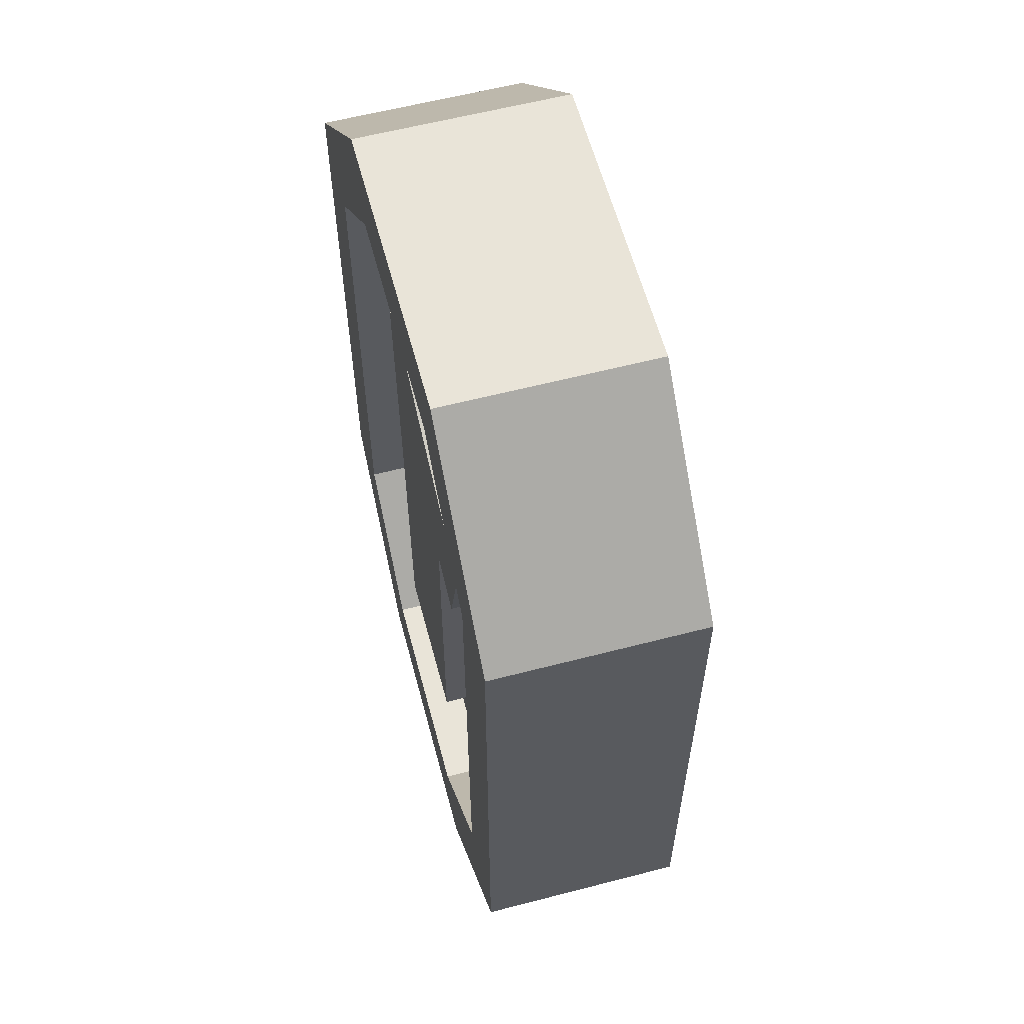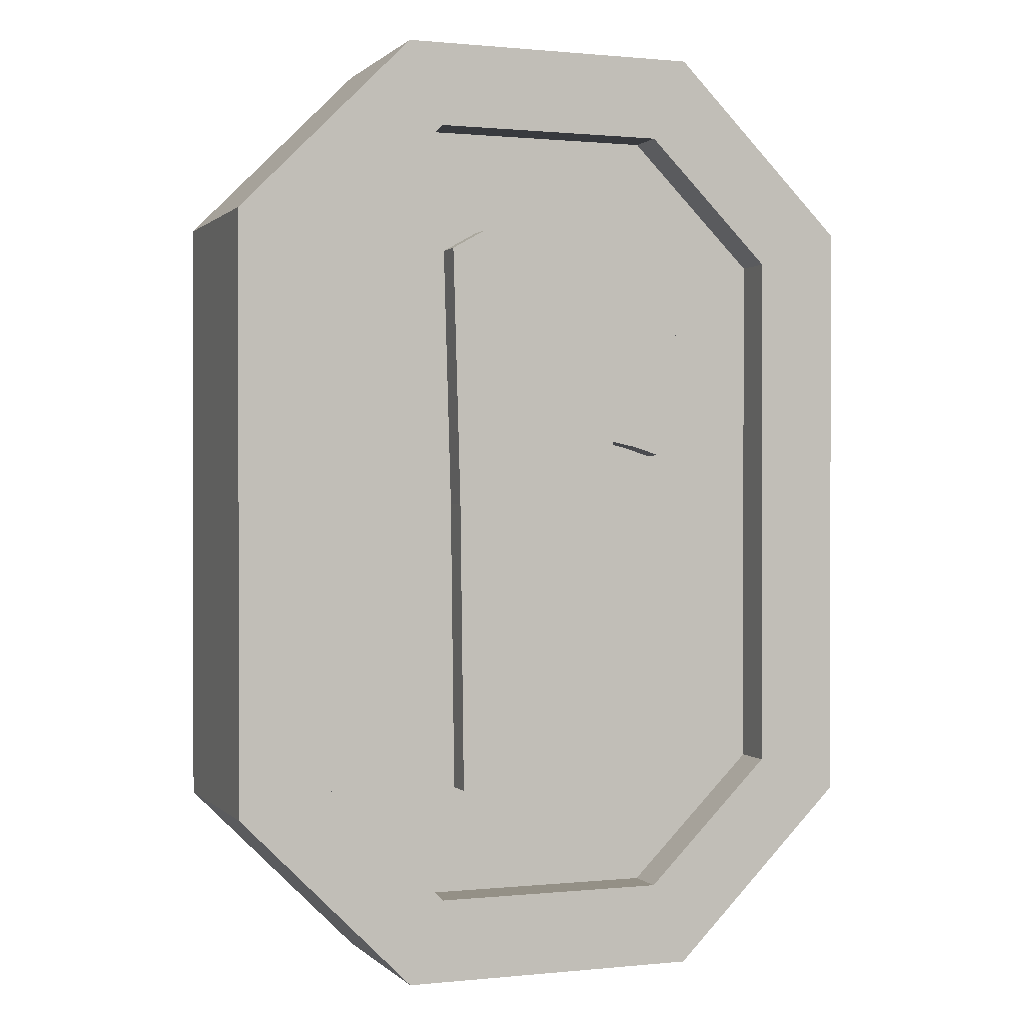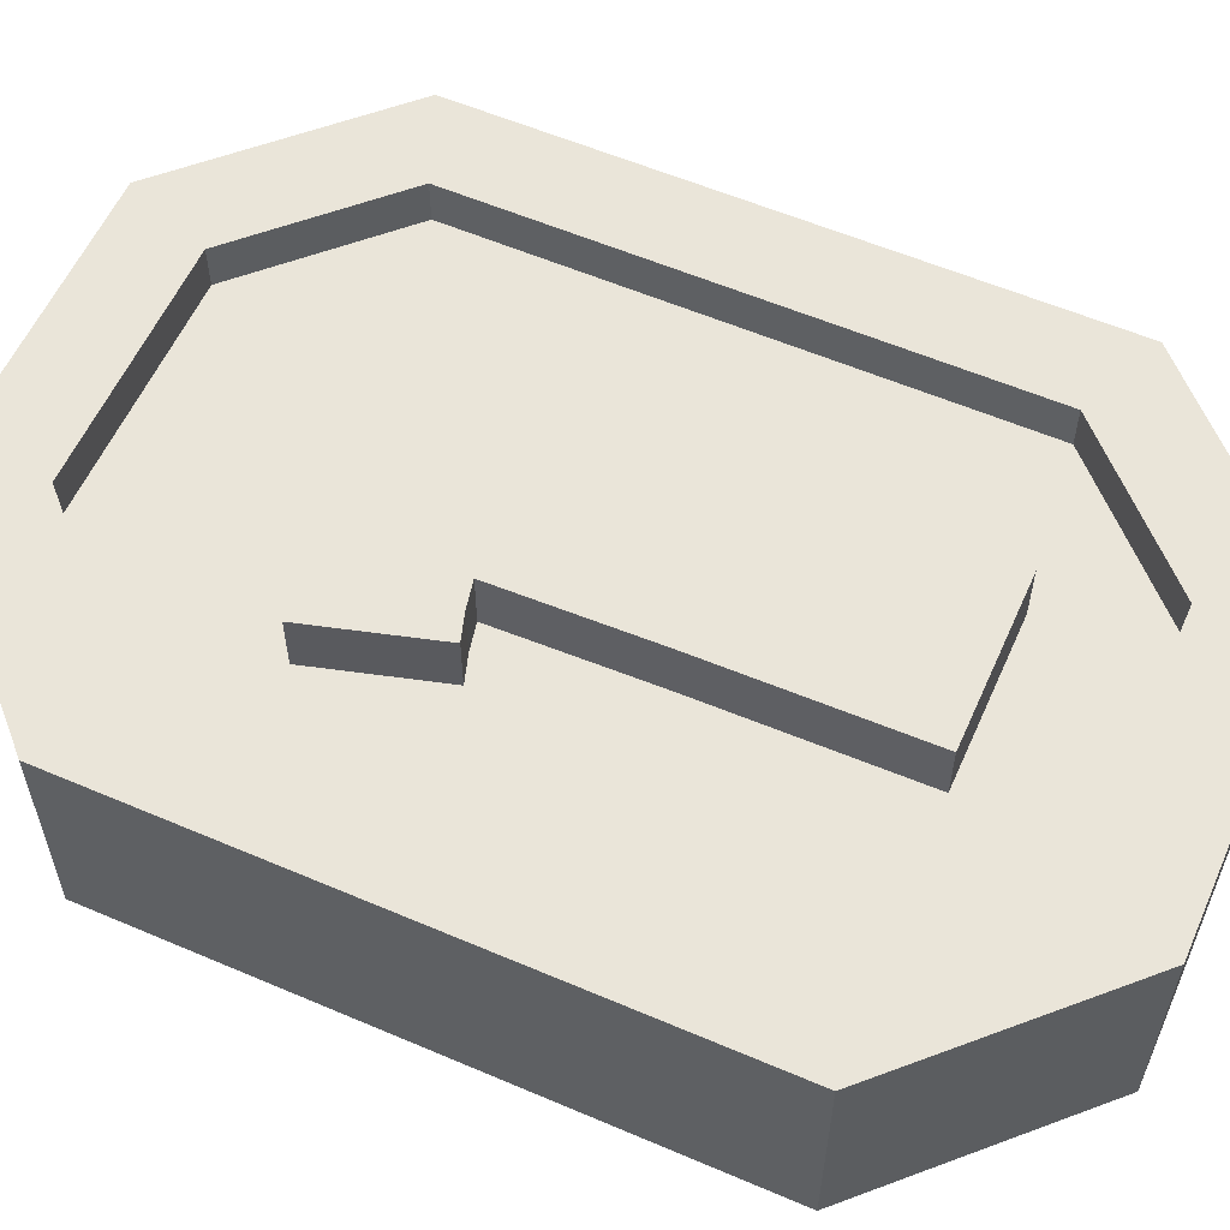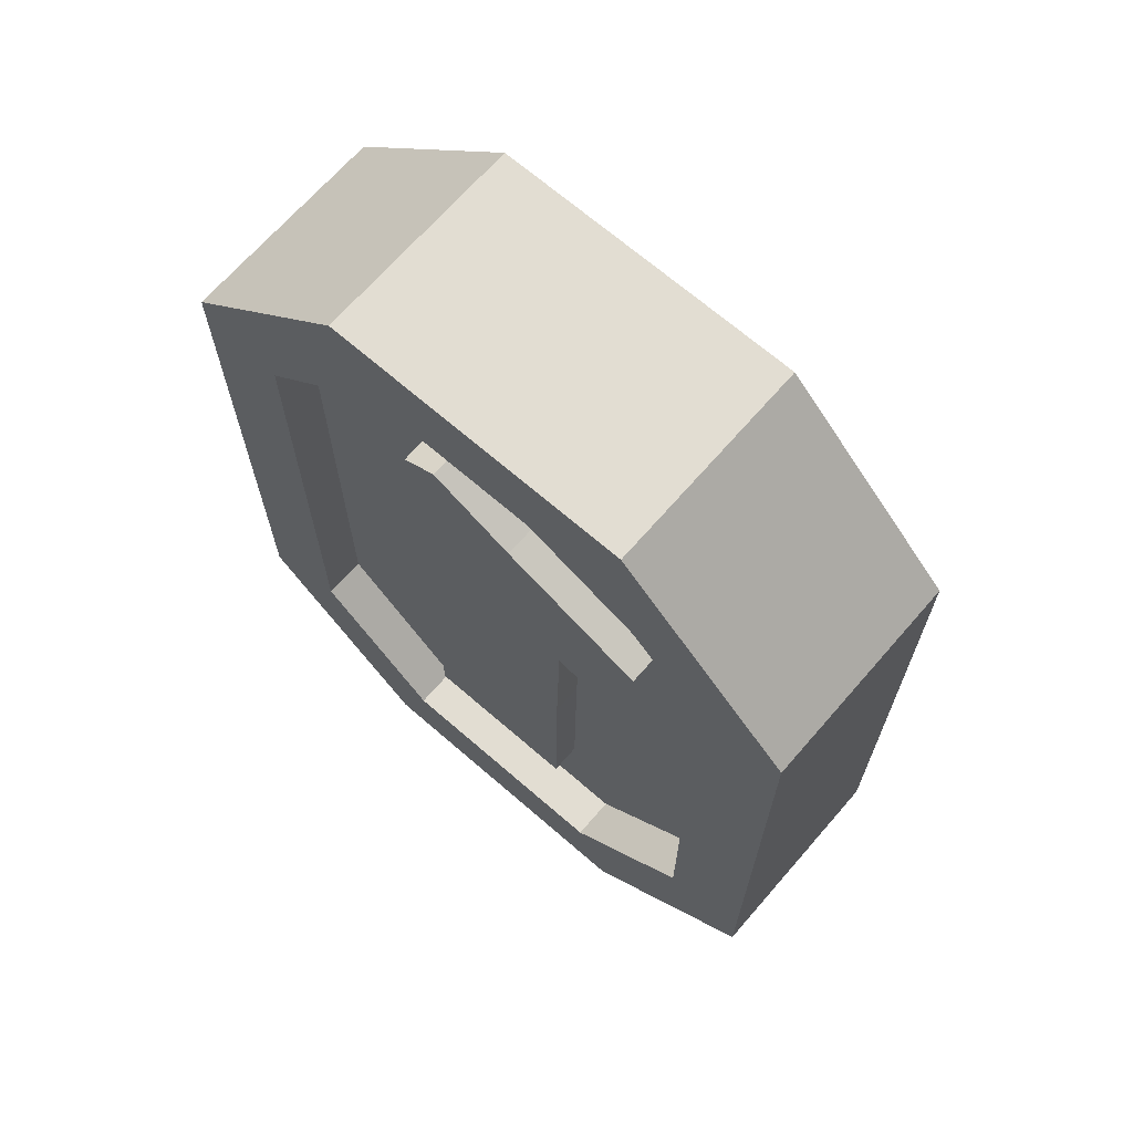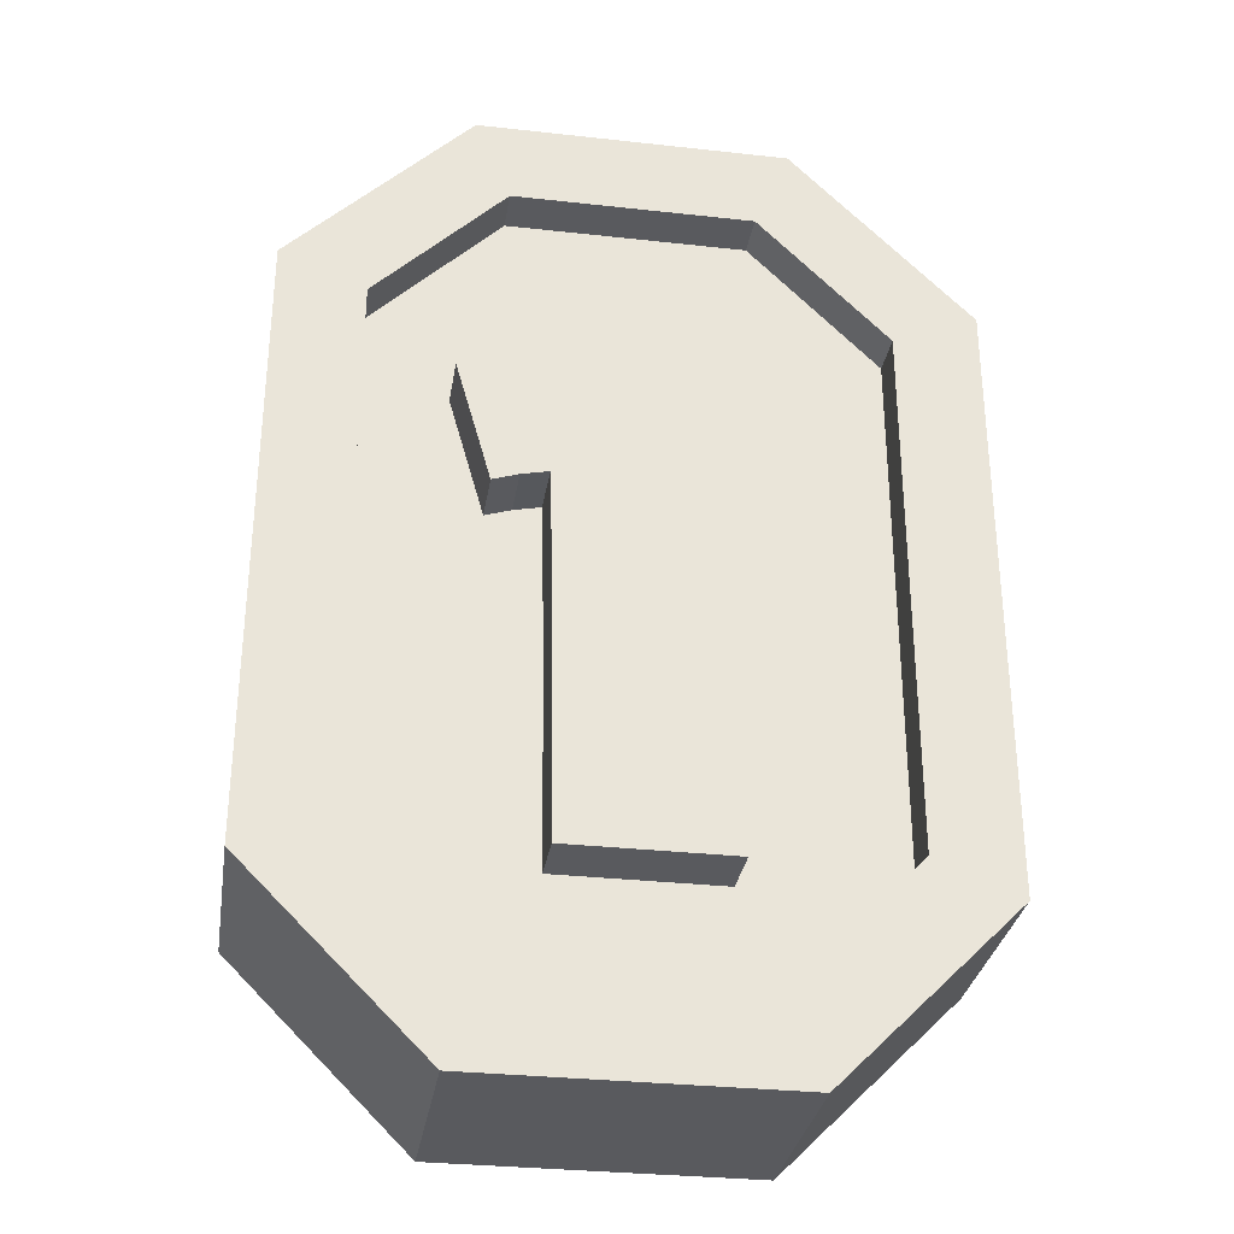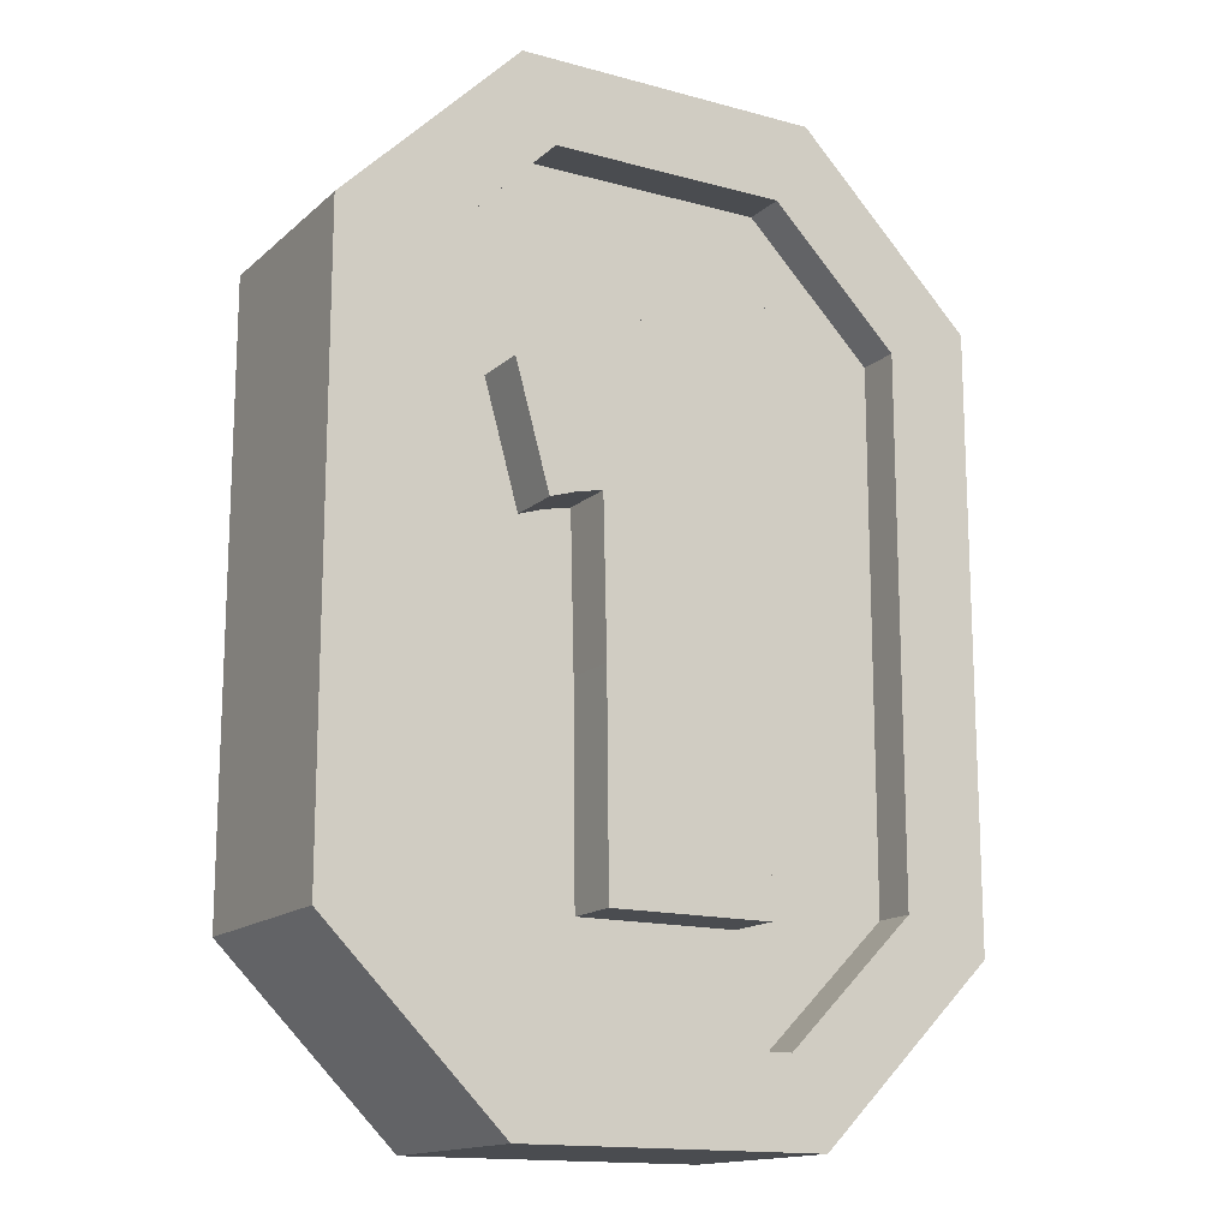
<metadata>
{"format":"obj","ext":"obj","renderer":"f3d","projection":"perspective","resolution":1024,"background":"white","views":[{"elev":59.9,"azim":-104.9,"up":"+Y"},{"elev":0.6,"azim":159.3,"up":"+Y"},{"elev":58.0,"azim":-66.1,"up":"+Z"},{"elev":68.3,"azim":-139.0,"up":"+Y"},{"elev":-31.2,"azim":-9.0,"up":"+Y"},{"elev":-15.1,"azim":-30.1,"up":"+Y"}]}
</metadata>
<code>
o Cube1
v -0.4631 0 -0.3409
v -1 0.5369 -0.3409
v -0.4631 0 0.2991
v -1 0.5369 0.2991
v -1 2.366 -0.3409
v -0.4631 2.903 -0.3409
v -1 2.366 0.2991
v -0.4631 2.903 0.2991
v 0.4631 0 -0.3409
v 1 0.5369 -0.3409
v 0.4631 0 0.2991
v 1 0.5369 0.2991
v 1 2.366 -0.3409
v 0.4631 2.903 -0.3409
v 1 2.366 0.2991
v 0.4631 2.903 0.2991
v -0.746 0.6421 0.2991
v -0.3579 0.254 0.2991
v 0.3579 0.254 0.2991
v 0.746 0.6421 0.2991
v 0.746 2.261 0.2991
v 0.3579 2.649 0.2991
v -0.3579 2.649 0.2991
v -0.746 2.261 0.2991
v 0.3579 2.649 -0.3409
v 0.746 2.261 -0.3409
v 0.746 0.6421 -0.3409
v 0.3579 0.254 -0.3409
v -0.3579 0.254 -0.3409
v -0.746 0.6421 -0.3409
v -0.746 2.261 -0.3409
v -0.3579 2.649 -0.3409
v 0.3579 2.649 -0.2076
v 0.746 2.261 -0.2076
v 0.746 0.6421 -0.2076
v 0.3579 0.254 -0.2076
v -0.3579 0.254 -0.2076
v -0.746 0.6421 -0.2076
v -0.746 2.261 -0.2076
v -0.3579 2.649 -0.2076
v -0.746 0.6421 0.1658
v -0.3579 0.254 0.1658
v 0.3579 0.254 0.1658
v 0.746 0.6421 0.1658
v 0.746 2.261 0.1658
v 0.3579 2.649 0.1658
v -0.3579 2.649 0.1658
v -0.746 2.261 0.1658
v 0.3079 2.278 0.3409
v 0.2013 2.338 0.3409
v -0.05687 2.204 0.3409
v -0.4963 2.005 0.3409
v -0.392 1.636 0.3409
v -0.3139 1.661 0.3409
v -0.2326 1.679 0.3409
v -0.2217 1.215 0.3409
v -0.2151 0.5836 0.3409
v 0.2738 0.5836 0.3409
v 0.2848 1.481 0.3409
v 0.3079 2.278 -0.2991
v 0.2013 2.338 -0.2991
v -0.05687 2.204 -0.2991
v -0.4963 2.005 -0.2991
v -0.392 1.636 -0.2991
v -0.3139 1.661 -0.2991
v -0.2326 1.679 -0.2991
v -0.2217 1.215 -0.2991
v -0.2151 0.5836 -0.2991
v 0.2738 0.5836 -0.2991
v 0.2848 1.481 -0.2991
v 0.3079 2.278 0.02089
v 0.2013 2.338 0.02089
v -0.05687 2.204 0.02089
v -0.4963 2.005 0.02089
v -0.392 1.636 0.02089
v -0.3139 1.661 0.02089
v -0.2326 1.679 0.02089
v -0.2217 1.215 0.02089
v -0.2151 0.5836 0.02089
v 0.2738 0.5836 0.02089
v 0.2848 1.481 0.02089
v -0.2939 0.8294 0.1658
v -0.1706 0.7061 0.1658
v 0.1706 0.7061 0.1658
v 0.2939 0.8294 0.1658
v 0.2939 2.074 0.1658
v 0.1706 2.197 0.1658
v -0.1706 2.197 0.1658
v -0.2939 2.074 0.1658
v 0.1706 2.197 -0.2076
v 0.2939 2.074 -0.2076
v 0.2939 0.8294 -0.2076
v 0.1706 0.7061 -0.2076
v -0.1706 0.7061 -0.2076
v -0.2939 0.8294 -0.2076
v -0.2939 2.074 -0.2076
v -0.1706 2.197 -0.2076
g Cube1_CoinTex
f 1 29 28 9
f 2 4 7 5
f 6 8 16 14
f 6 32 31 5
f 7 24 23 8
f 9 10 12 11
f 11 19 18 3
f 13 26 25 14
f 16 22 21 15
f 18 42 41 17
f 20 44 43 19
f 23 47 46 22
f 25 33 40 32
f 27 35 34 26
f 31 39 38 30
f 34 91 90 33
f 37 94 93 36
f 40 97 96 39
f 41 82 89 48
f 43 84 83 42
f 46 87 86 45
f 50 51 49
f 51 73 74 52
f 53 54 52
f 54 76 77 55
f 56 59 55
f 56 78 79 57
f 58 80 81 59
f 60 71 81 70
f 62 66 65 63
f 62 73 72 61
f 64 75 74 63
f 66 70 67
f 69 80 79 68
f 4 17 24 7
f 5 31 30 2
f 7 8 6 5
f 8 23 22 16
f 9 11 3 1
f 10 27 26 13
f 12 20 19 11
f 14 16 15 13
f 14 25 32 6
f 19 43 42 18
f 21 45 44 20
f 24 48 47 23
f 26 34 33 25
f 29 37 36 28
f 32 40 39 31
f 49 71 72 50
f 51 55 59 49
f 52 74 75 53
f 55 77 78 56
f 57 79 80 58
f 60 62 61
f 63 65 64
f 63 74 73 62
f 66 77 76 65
f 67 70 69 68
f 83 84 85 86 87 88 89 82
f 91 92 93 94 95 96 97 90
f 2 30 29 1
f 3 18 17 4
f 13 15 12 10
f 17 41 48 24
f 22 46 45 21
f 28 36 35 27
f 33 90 97 40
f 35 92 91 34
f 39 96 95 38
f 42 83 82 41
f 44 85 84 43
f 48 89 88 47
f 50 72 73 51
f 52 54 55 51
f 53 75 76 54
f 57 58 59 56
f 59 81 71 49
f 60 70 66 62
f 61 72 71 60
f 68 79 78 67
f 70 81 80 69
f 1 3 4 2
f 9 28 27 10
f 15 21 20 12
f 36 93 92 35
f 38 95 94 37
f 45 86 85 44
f 47 88 87 46
f 65 76 75 64
f 67 78 77 66
f 30 38 37 29

</code>
